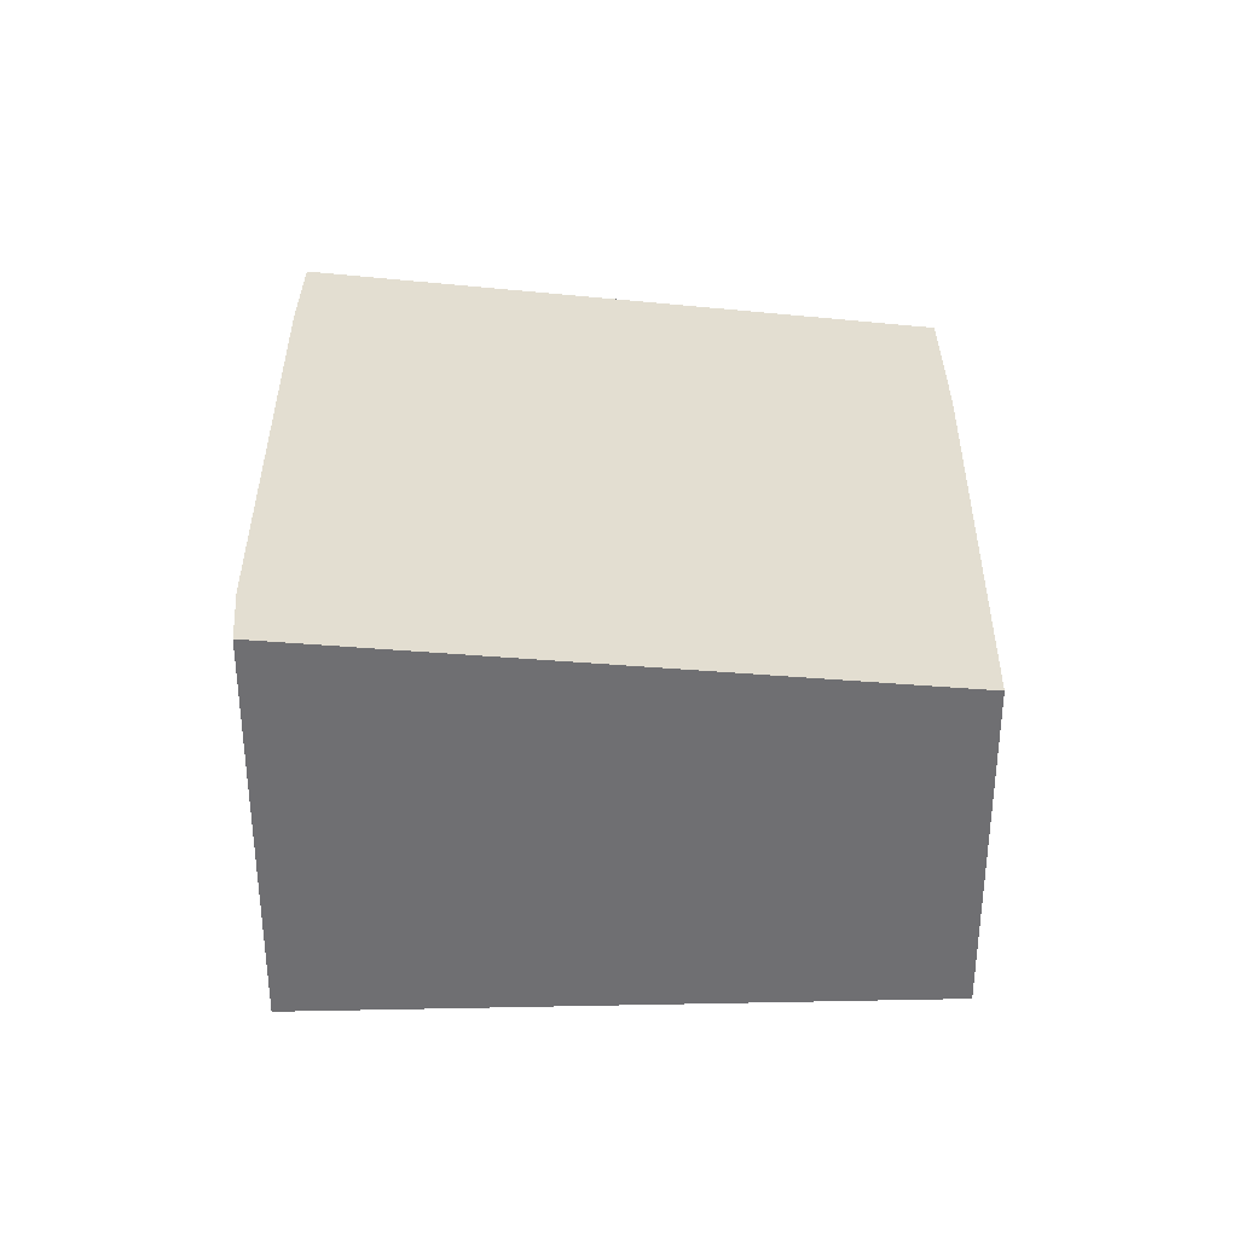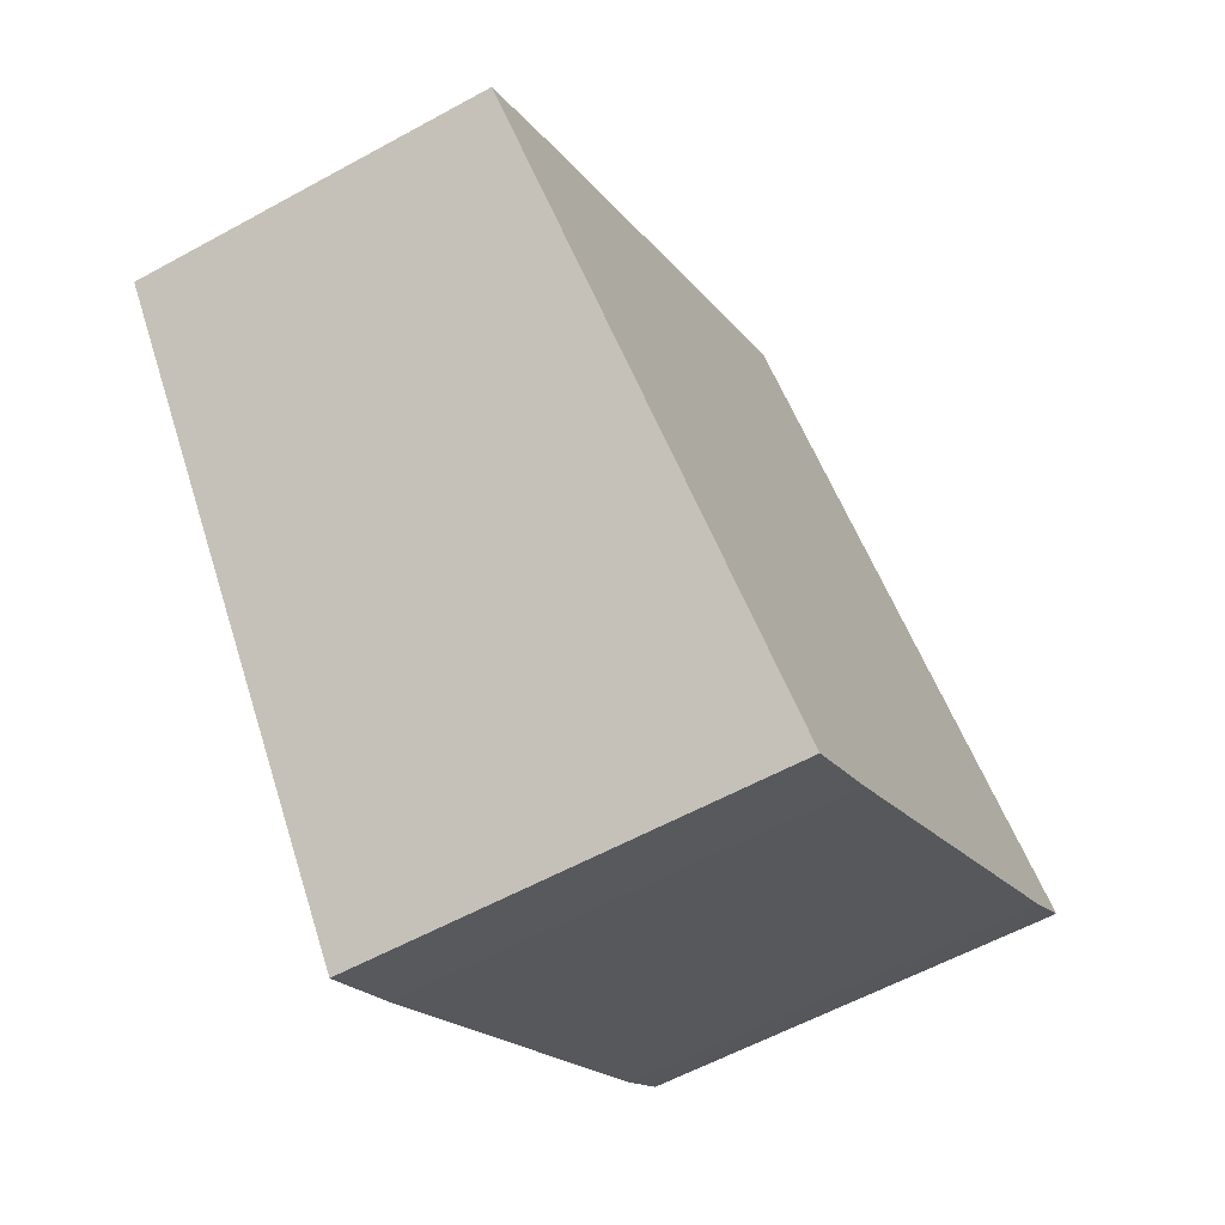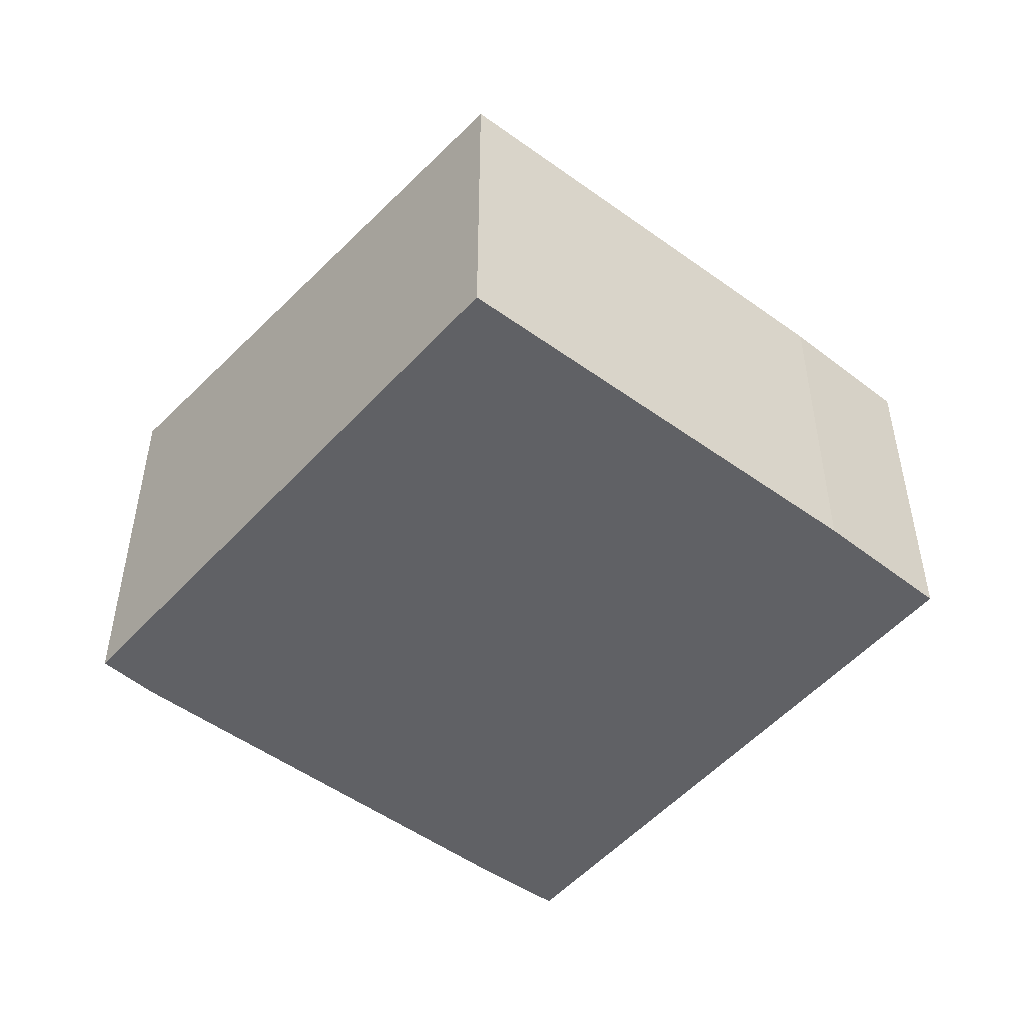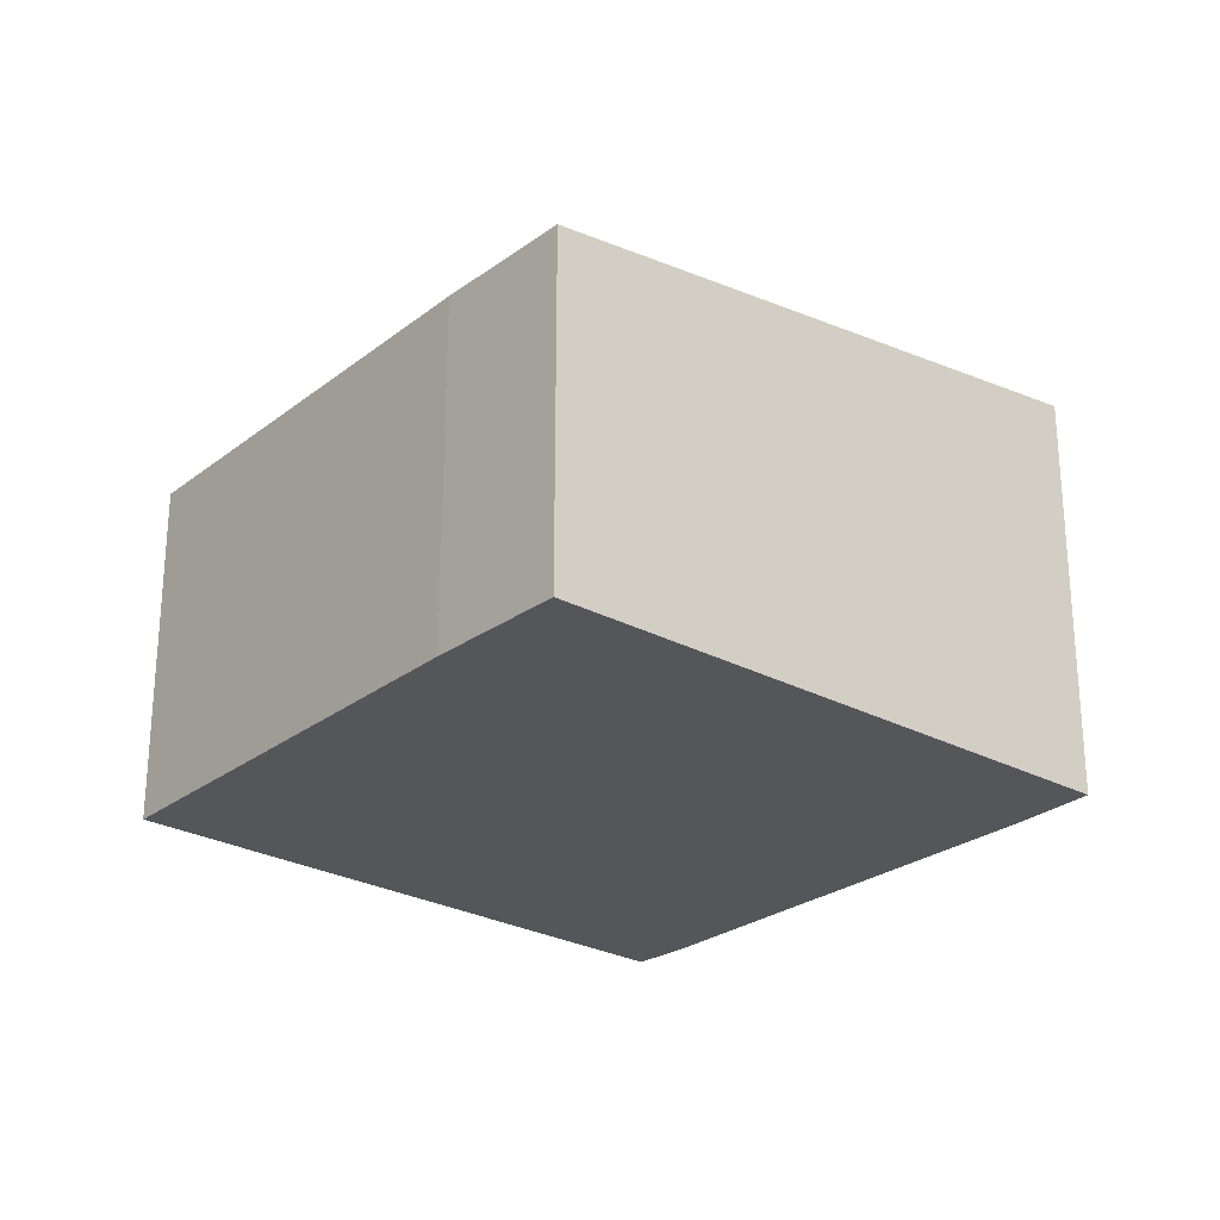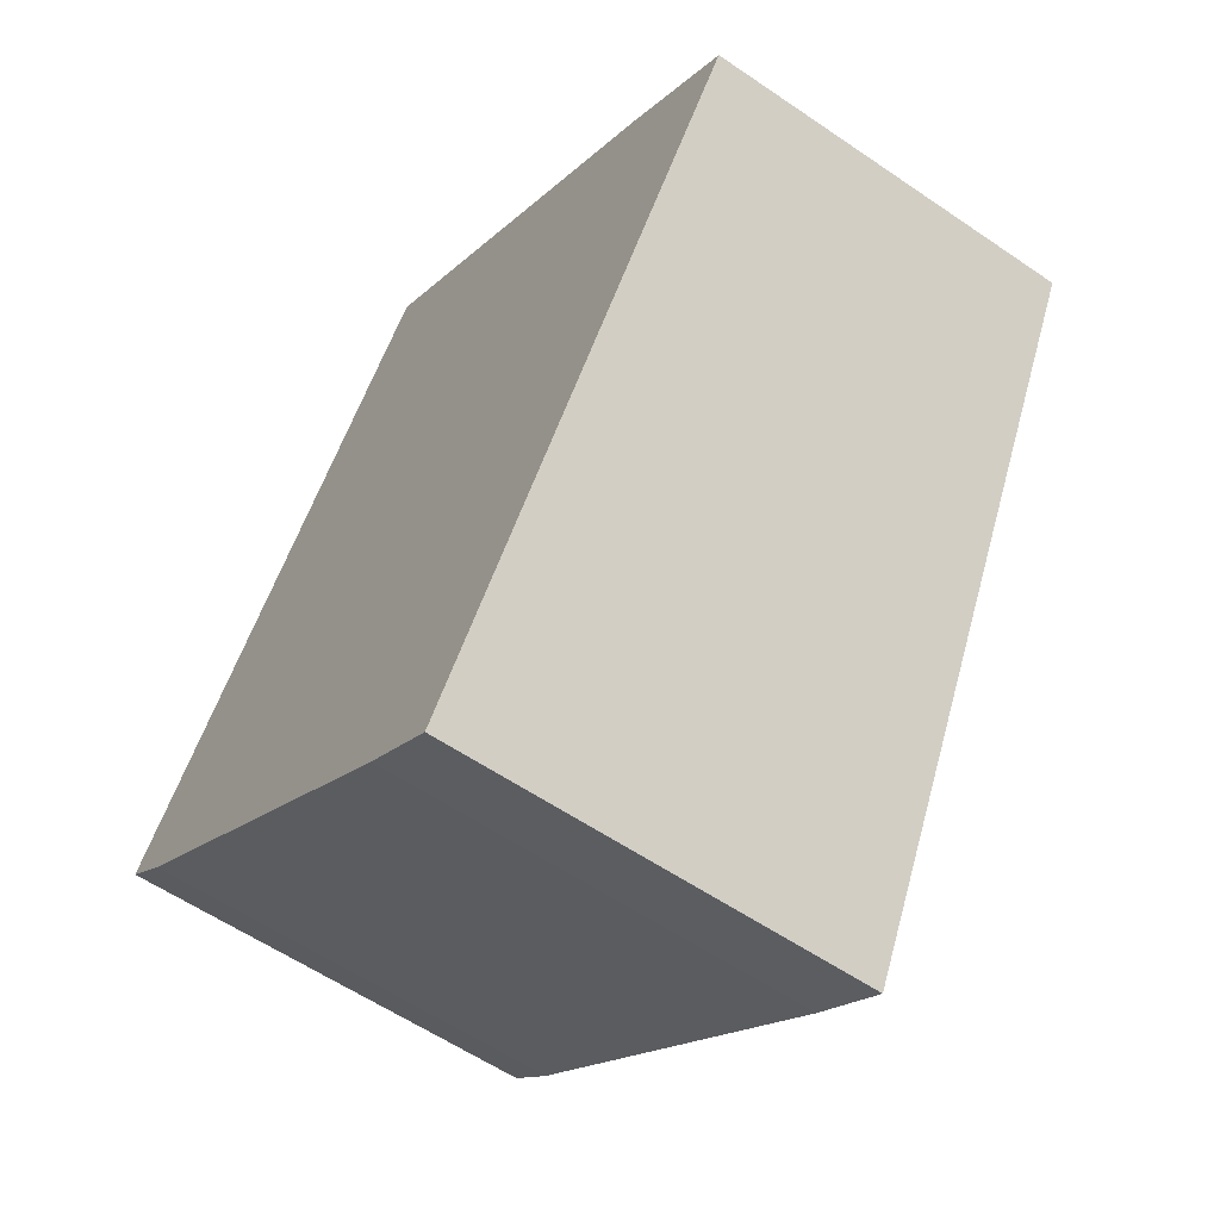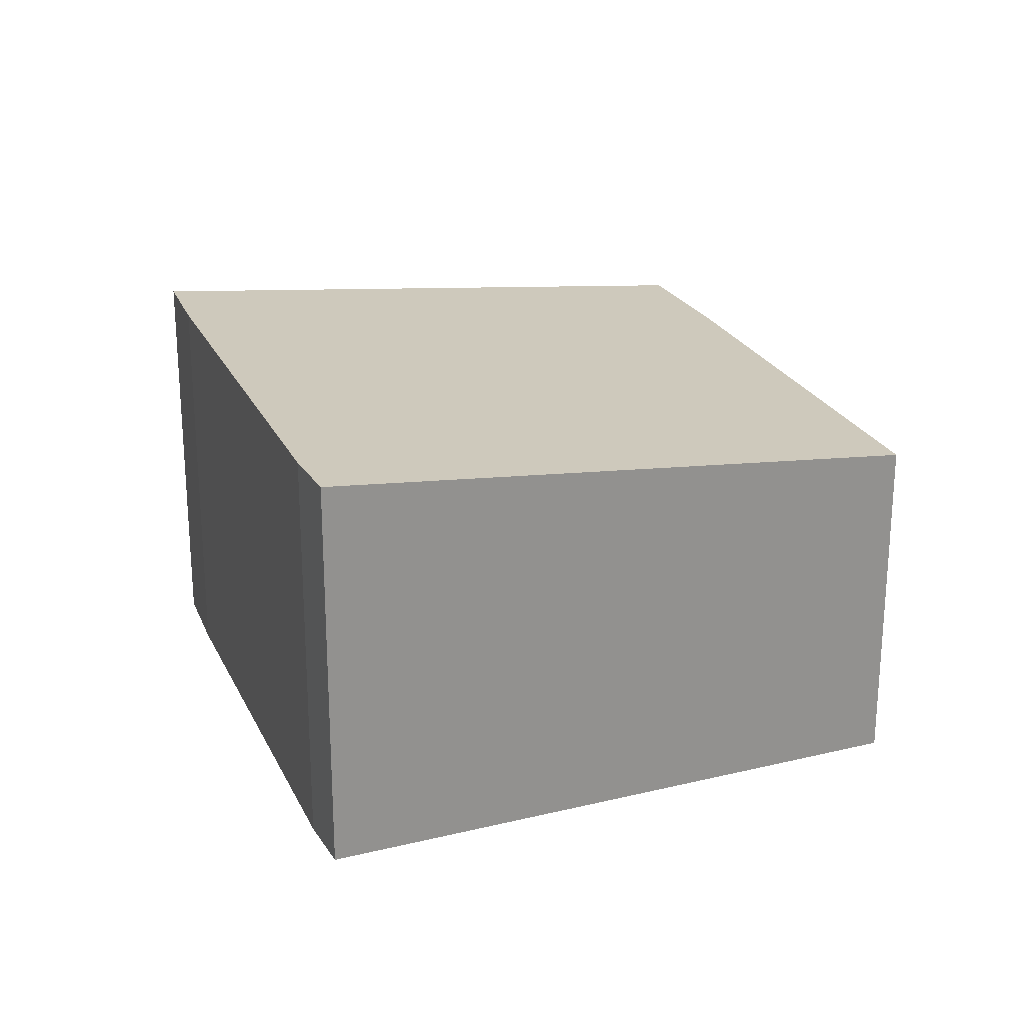
<metadata>
{"format":"obj","ext":"obj","renderer":"f3d","projection":"perspective","resolution":1024,"background":"white","views":[{"elev":35.4,"azim":-53.6,"up":"+Y"},{"elev":-57.6,"azim":119.8,"up":"+Z"},{"elev":-50.2,"azim":-2.6,"up":"+Y"},{"elev":-26.1,"azim":86.3,"up":"+Y"},{"elev":-57.8,"azim":54.6,"up":"+Z"},{"elev":23.9,"azim":-74.2,"up":"+Y"}]}
</metadata>
<code>
v  4.378 4.225 -3.277
v  9.02 3.554 1.379
v  5.167 4.221 -3.814
v  7.846 3.55 2.292
v  0.499 4.225 -0.426
v  3.967 3.554 5.09
v  0 4.22 2.584e-16
v  5.167 2.335e-16 -3.814
v  9.02 -8.444e-17 1.379
v  4.378 2.007e-16 -3.277
v  0.499 2.608e-17 -0.426
v  0 0 0
v  3.967 -3.117e-16 5.09
v  7.846 -1.403e-16 2.292
g defaultobject
f 1 2 3
f 2 1 4
f 4 1 5
f 4 5 6
f 6 5 7
f 2 8 3
f 8 2 9
f 3 10 1
f 10 3 8
f 10 5 1
f 5 10 11
f 11 7 5
f 7 11 12
f 12 6 7
f 6 12 13
f 4 9 2
f 9 4 14
f 13 4 6
f 4 13 14
f 9 10 8
f 10 9 11
f 11 9 12
f 12 9 13
f 13 9 14

</code>
